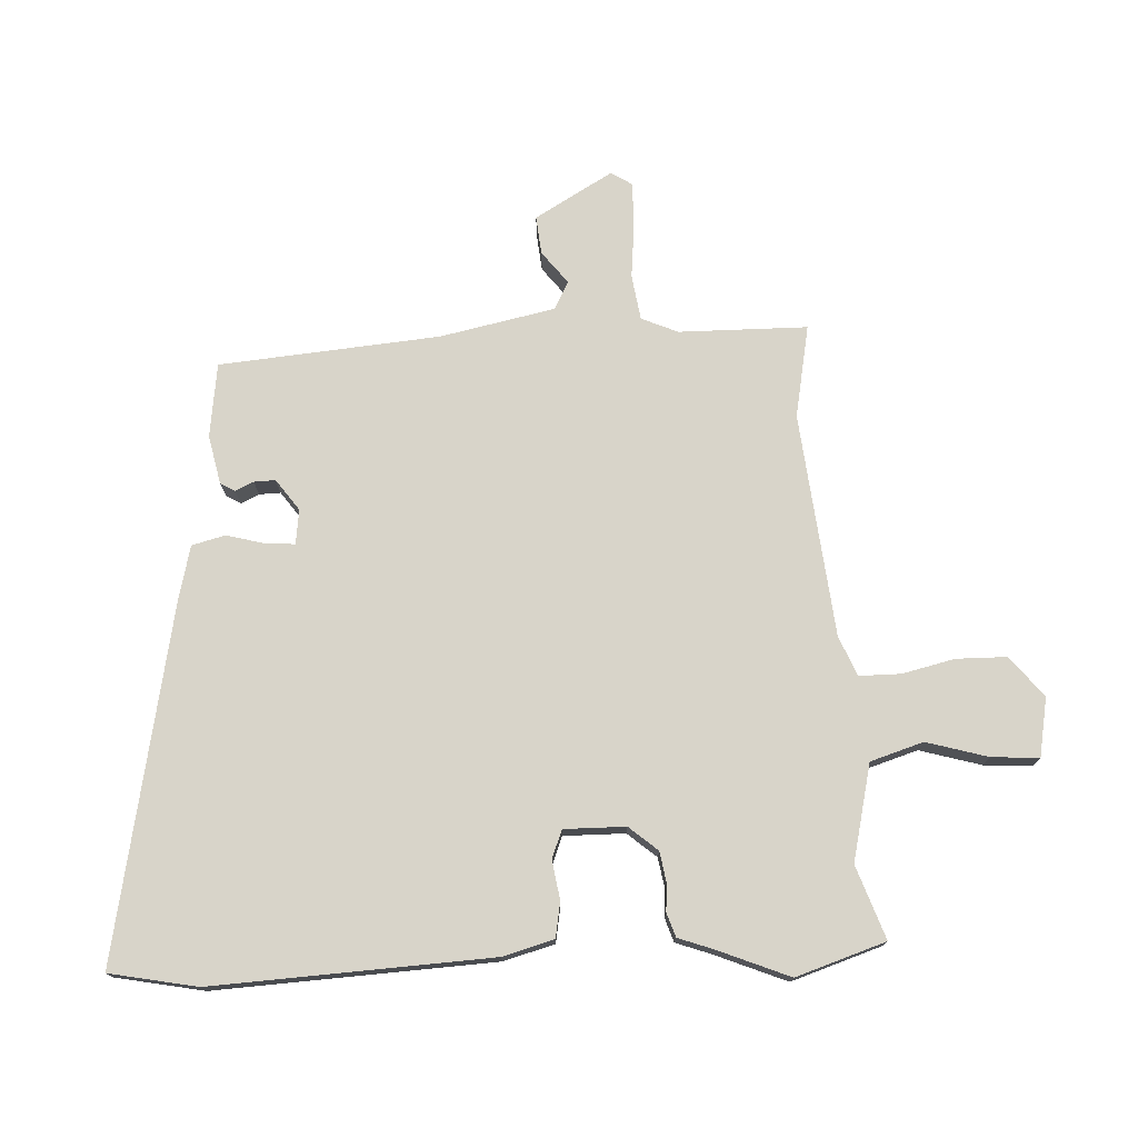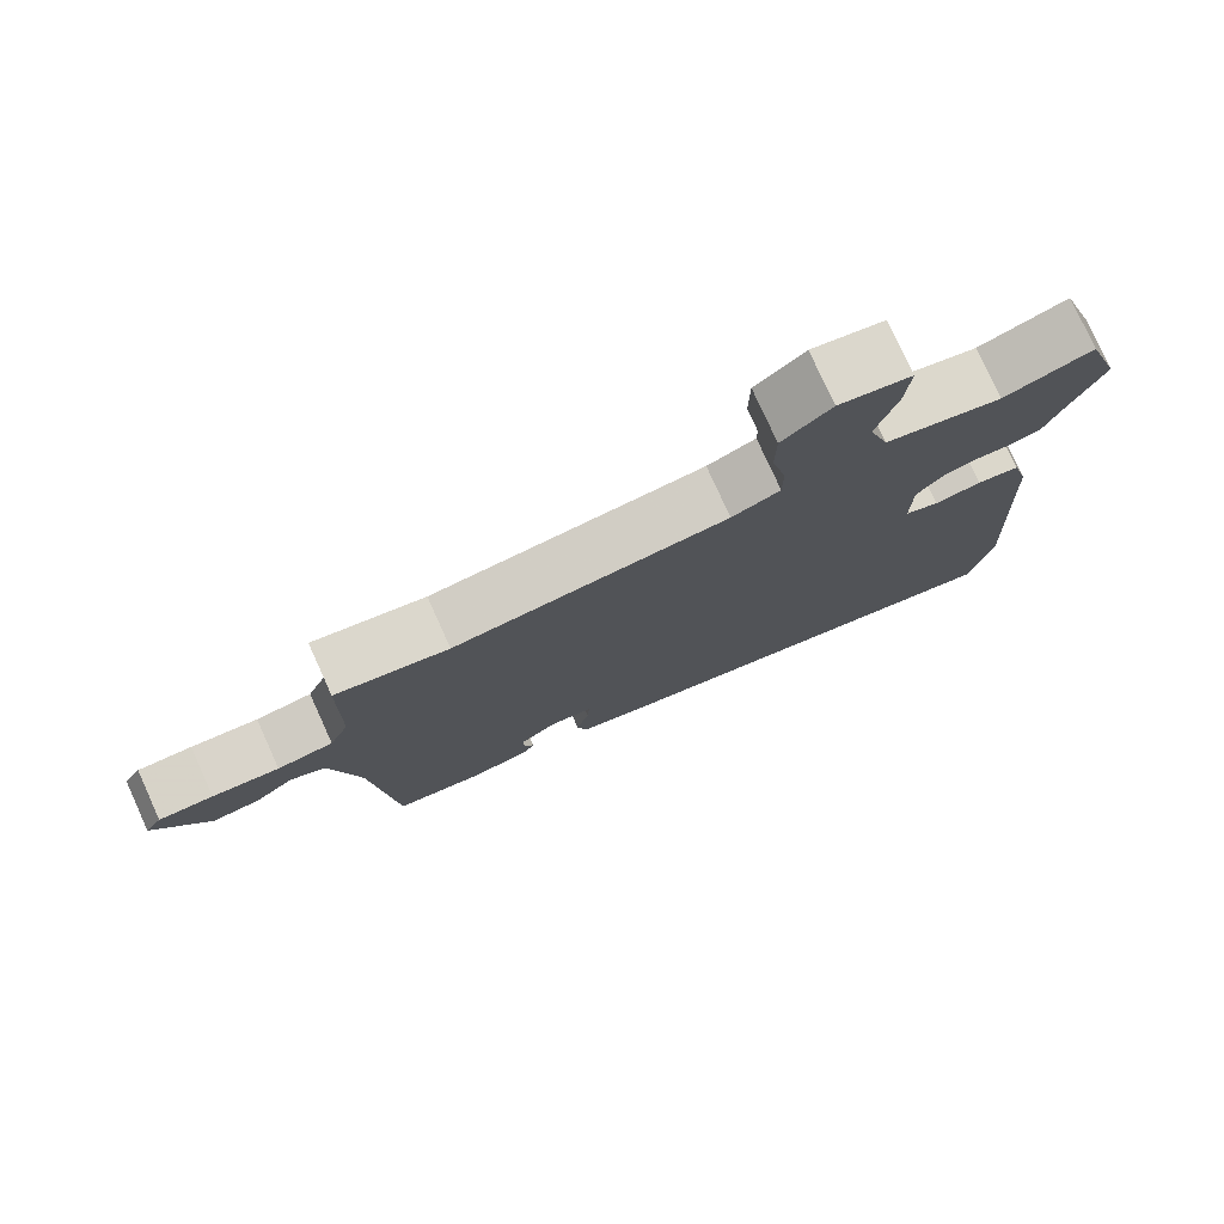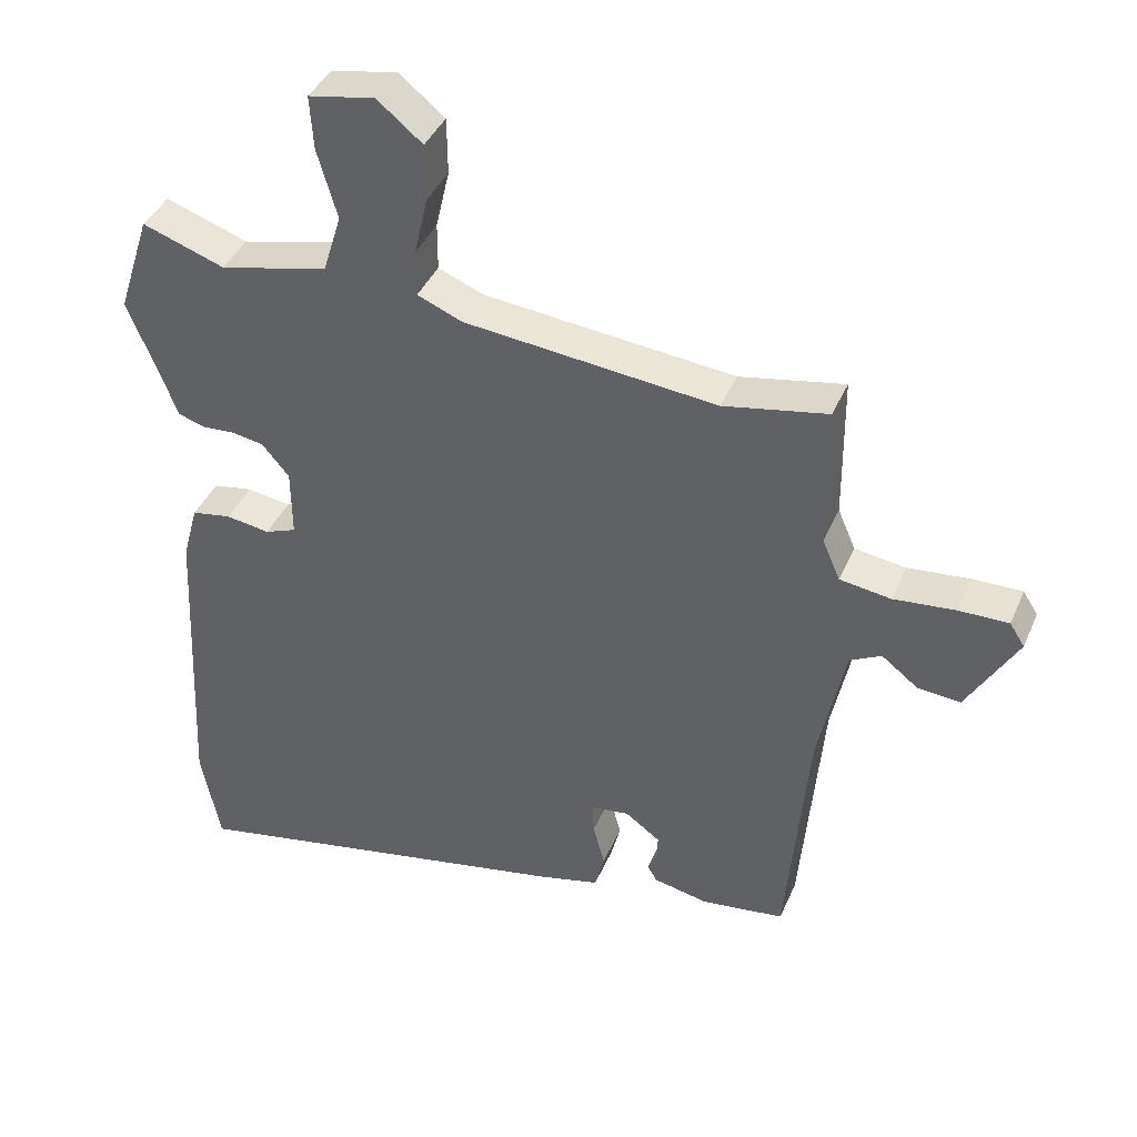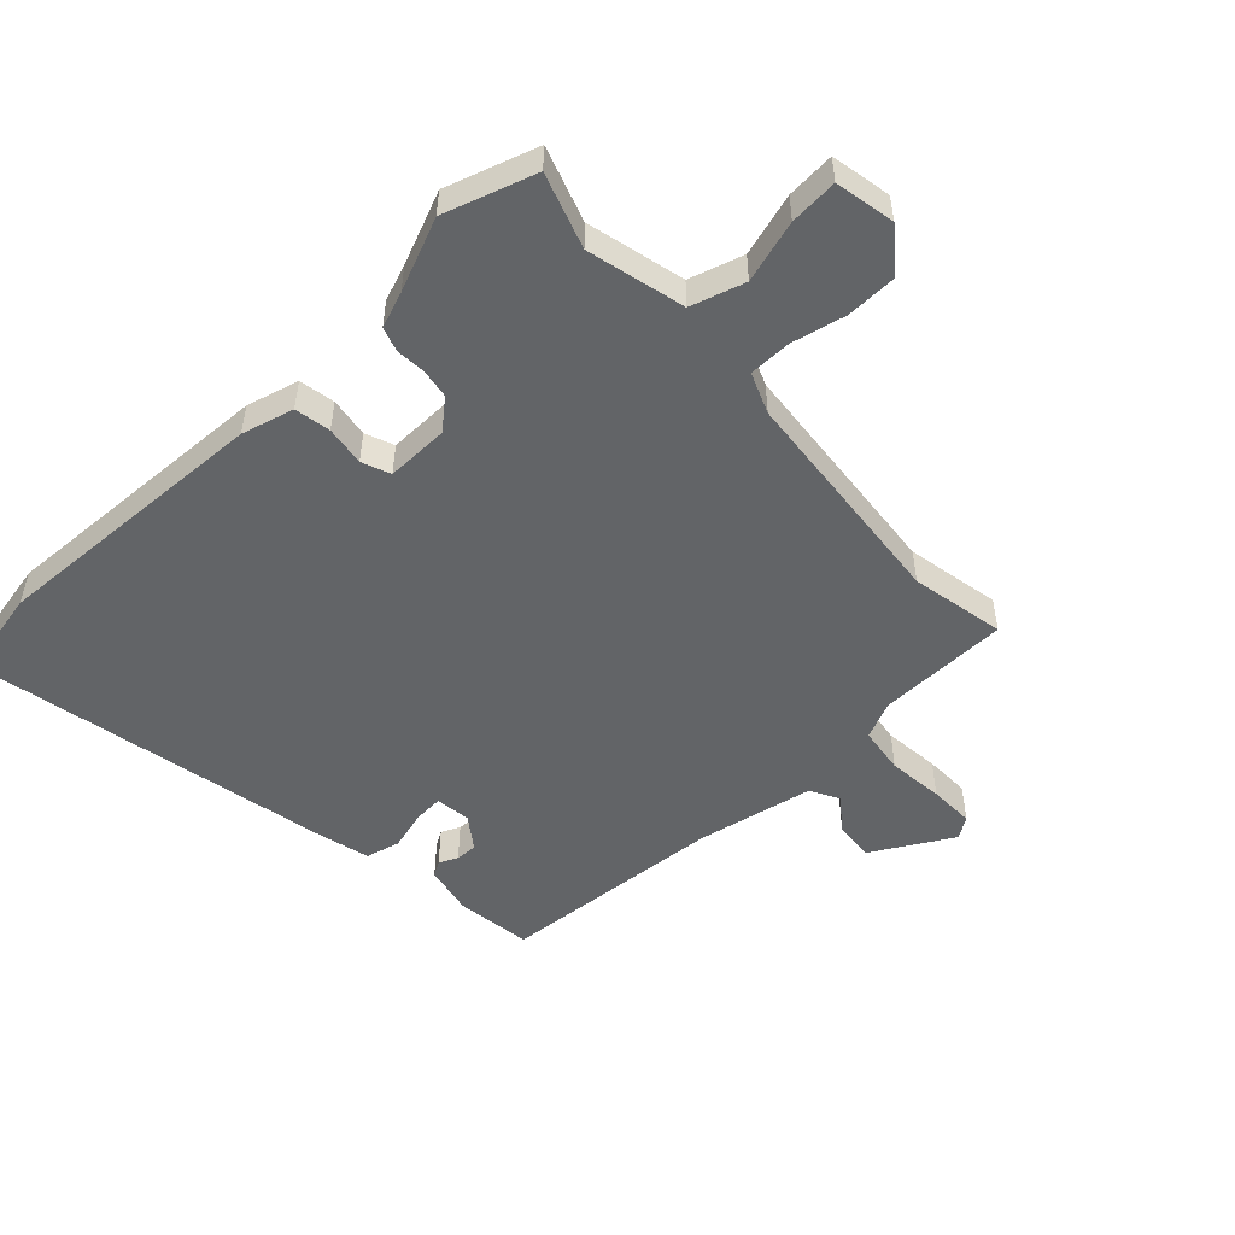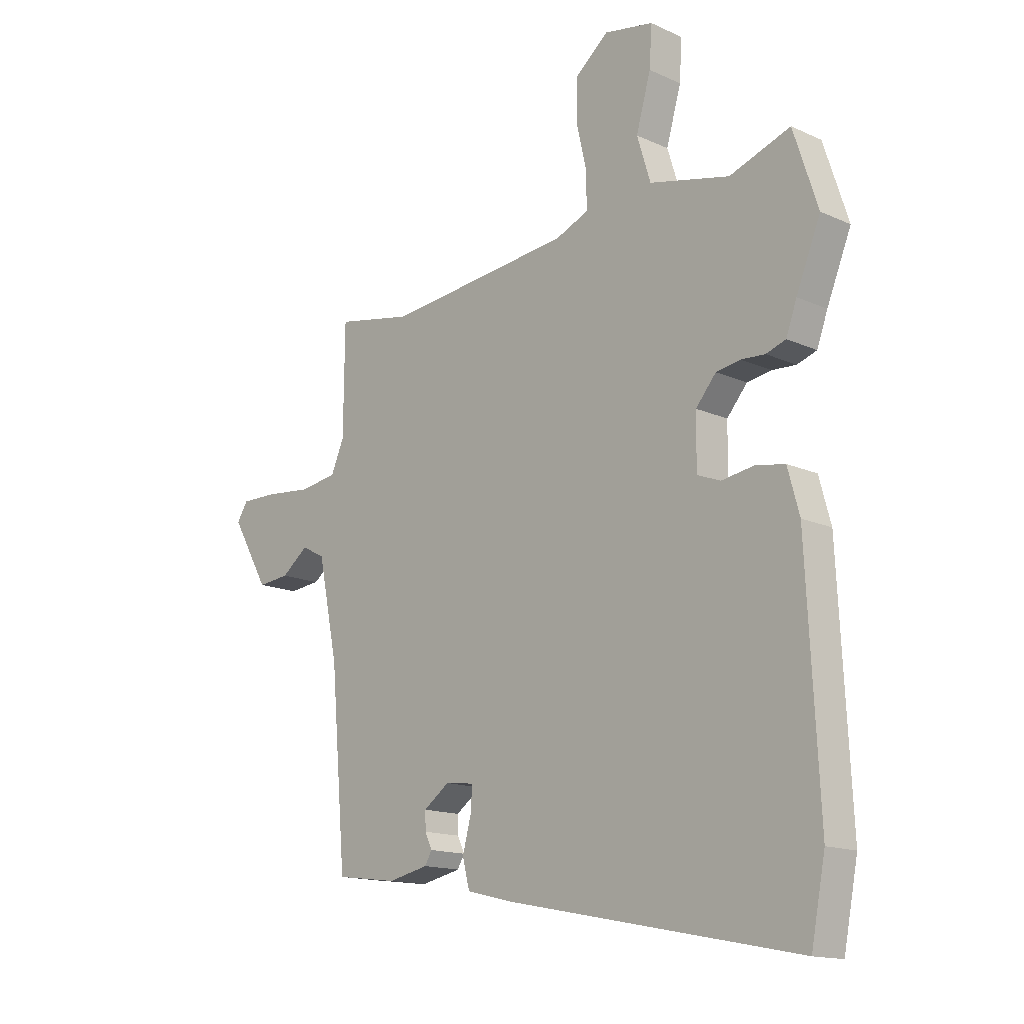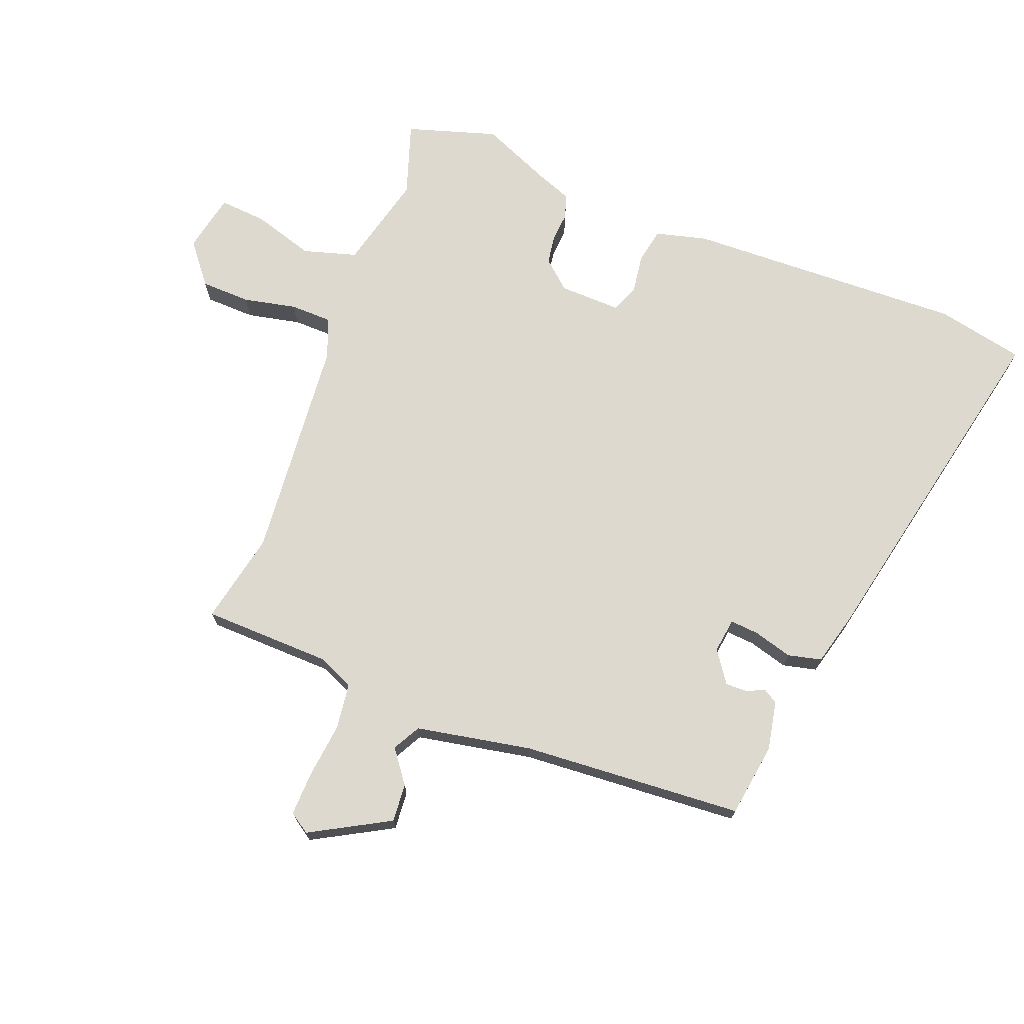
<metadata>
{"format":"obj","ext":"obj","renderer":"f3d","projection":"perspective","resolution":1024,"background":"white","views":[{"elev":75.0,"azim":-92.8,"up":"+Y"},{"elev":77.9,"azim":155.6,"up":"+Z"},{"elev":40.3,"azim":21.9,"up":"+Z"},{"elev":-51.1,"azim":-46.5,"up":"+Y"},{"elev":-14.9,"azim":-134.1,"up":"+Z"},{"elev":71.5,"azim":112.1,"up":"+Y"}]}
</metadata>
<code>
v 0.499 0.07 -0.459
v 0.377 0.07 -0.475
v 0.297 0.07 -0.458
v 0.283 0.07 -0.434
v 0.297 0.07 -0.404
v 0.298 0.07 -0.369
v 0.247 0.07 -0.332
v 0.19 0.07 -0.339
v 0.193 0.07 -0.386
v 0.21 0.07 -0.45
v 0.196 0.07 -0.505
v 0.106 0.07 -0.527
v -0.473 0.07 -0.641
v -0.501 0.07 -0.497
v -0.478 0.07 -0.039
v -0.455 0.07 0.045
v -0.397 0.07 0.055
v -0.333 0.07 0.045
v -0.287 0.07 0.063
v -0.288 0.07 0.164
v -0.328 0.07 0.211
v -0.376 0.07 0.219
v -0.423 0.07 0.216
v -0.462 0.07 0.229
v -0.483 0.07 0.287
v -0.531 0.07 0.404
v -0.483 0.07 0.551
v -0.363 0.07 0.509
v -0.205 0.07 0.546
v -0.178 0.07 0.633
v -0.207 0.07 0.734
v -0.212 0.07 0.812
v -0.115 0.07 0.83
v -0.049 0.07 0.776
v -0.048 0.07 0.694
v -0.068 0.07 0.607
v -0.068 0.07 0.539
v -0.003 0.07 0.512
v 0.365 0.07 0.474
v 0.517 0.07 0.503
v 0.519 0.07 0.292
v 0.545 0.07 0.232
v 0.62 0.07 0.221
v 0.71 0.07 0.23
v 0.783 0.07 0.231
v 0.805 0.07 0.197
v 0.731 0.07 0.069
v 0.668 0.07 0.075
v 0.615 0.07 0.116
v 0.569 0.07 0.092
v 0.53 0.07 -0.097
v 0.499 0 -0.459
v 0.377 0 -0.475
v 0.297 0 -0.458
v 0.283 0 -0.434
v 0.297 0 -0.404
v 0.298 0 -0.369
v 0.247 0 -0.332
v 0.19 0 -0.339
v 0.193 0 -0.386
v 0.21 0 -0.45
v 0.196 0 -0.505
v 0.106 0 -0.527
v -0.473 0 -0.641
v -0.501 0 -0.497
v -0.478 0 -0.039
v -0.455 0 0.045
v -0.397 0 0.055
v -0.333 0 0.045
v -0.287 0 0.063
v -0.288 0 0.164
v -0.328 0 0.211
v -0.376 0 0.219
v -0.423 0 0.216
v -0.462 0 0.229
v -0.483 0 0.287
v -0.531 0 0.404
v -0.483 0 0.551
v -0.363 0 0.509
v -0.205 0 0.546
v -0.178 0 0.633
v -0.207 0 0.734
v -0.212 0 0.812
v -0.115 0 0.83
v -0.049 0 0.776
v -0.048 0 0.694
v -0.068 0 0.607
v -0.068 0 0.539
v -0.003 0 0.512
v 0.365 0 0.474
v 0.517 0 0.503
v 0.519 0 0.292
v 0.545 0 0.232
v 0.62 0 0.221
v 0.71 0 0.23
v 0.783 0 0.231
v 0.805 0 0.197
v 0.731 0 0.069
v 0.668 0 0.075
v 0.615 0 0.116
v 0.569 0 0.092
v 0.53 0 -0.097
f 46 47 48 49
f 44 45 46 49
f 43 44 49 50
f 42 43 50
f 41 42 50 51
f 39 40 41
f 38 39 41 51
f 33 34 35 36
f 33 36 37
f 30 31 32 33
f 29 30 33 37
f 28 29 37 38
f 25 26 27 28
f 22 23 24 25
f 21 22 25 28
f 20 21 28 38
f 15 16 17 18
f 15 18 19
f 14 15 19
f 13 14 19
f 12 13 19
f 9 10 11 12
f 8 9 12 19
f 7 8 19 20
f 2 3 4 5
f 2 5 6
f 1 2 6
f 7 20 38 51
f 1 6 7 51
f 100 99 98 97
f 100 97 96 95
f 101 100 95 94
f 101 94 93
f 102 101 93 92
f 92 91 90
f 102 92 90 89
f 87 86 85 84
f 88 87 84
f 84 83 82 81
f 88 84 81 80
f 89 88 80 79
f 79 78 77 76
f 76 75 74 73
f 79 76 73 72
f 89 79 72 71
f 69 68 67 66
f 70 69 66
f 70 66 65
f 70 65 64
f 70 64 63
f 63 62 61 60
f 70 63 60 59
f 71 70 59 58
f 56 55 54 53
f 57 56 53
f 57 53 52
f 102 89 71 58
f 102 58 57 52
f 1 52 53 2
f 2 53 54 3
f 3 54 55 4
f 4 55 56 5
f 5 56 57 6
f 6 57 58 7
f 7 58 59 8
f 8 59 60 9
f 9 60 61 10
f 10 61 62 11
f 11 62 63 12
f 12 63 64 13
f 13 64 65 14
f 14 65 66 15
f 15 66 67 16
f 16 67 68 17
f 17 68 69 18
f 18 69 70 19
f 19 70 71 20
f 20 71 72 21
f 21 72 73 22
f 22 73 74 23
f 23 74 75 24
f 24 75 76 25
f 25 76 77 26
f 26 77 78 27
f 27 78 79 28
f 28 79 80 29
f 29 80 81 30
f 30 81 82 31
f 31 82 83 32
f 32 83 84 33
f 33 84 85 34
f 34 85 86 35
f 35 86 87 36
f 36 87 88 37
f 37 88 89 38
f 38 89 90 39
f 39 90 91 40
f 40 91 92 41
f 41 92 93 42
f 42 93 94 43
f 43 94 95 44
f 44 95 96 45
f 45 96 97 46
f 46 97 98 47
f 47 98 99 48
f 48 99 100 49
f 49 100 101 50
f 50 101 102 51
f 51 102 52 1

</code>
